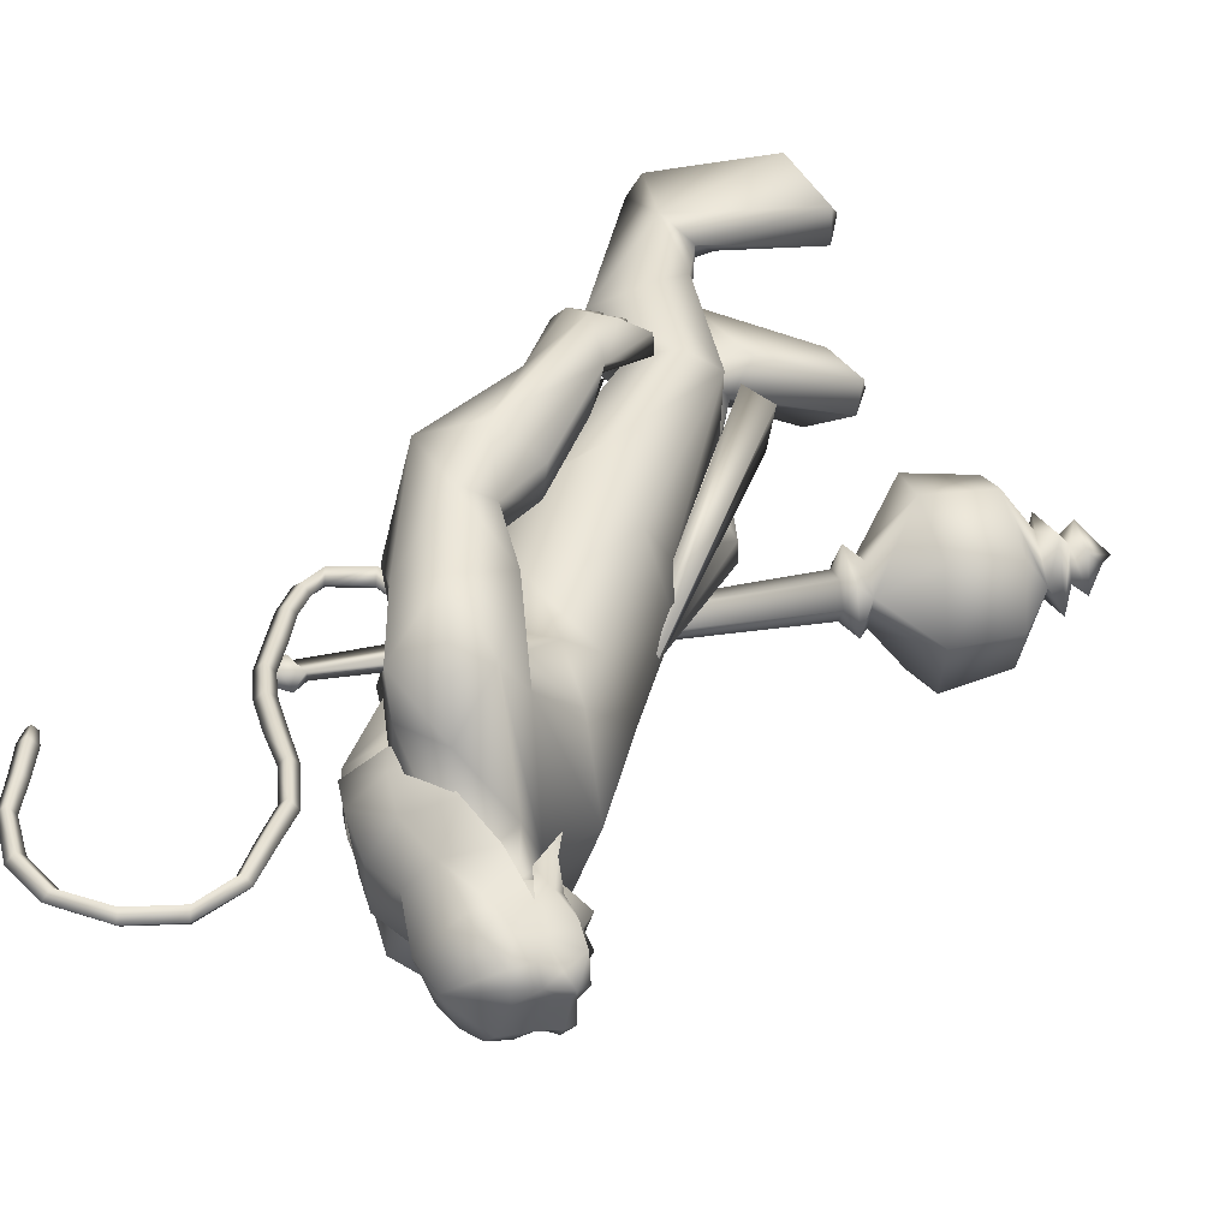
<metadata>
{"format":"obj","ext":"obj","renderer":"f3d","projection":"perspective","resolution":1024,"background":"white","views":[{"elev":37.9,"azim":14.6,"up":"+Y"}]}
</metadata>
<code>
o body_mesh15-geometry.001
v -0.4087 -0.3522 0.3526
v 0.05088 -0.1293 1.203
v -0.2544 -0.2904 0.3255
v -0.4031 -0.3277 1.497
v -0.4597 -0.7308 1.511
v -0.0735 -0.3465 1.835
v -0.1222 -0.697 1.878
v 0.1989 -0.855 1.914
v -0.08508 -0.9356 1.374
v -0.5384 -0.4615 -0.2499
v 0.1291 -0.4143 0.9592
v 0.2058 -0.2514 1.701
v 0.4953 -0.3766 2.063
v 0.2684 -0.09012 2.01
v -0.5835 -0.5679 3.128
v -0.4249 -0.1653 2.801
v -0.8353 -0.3856 3.34
v -0.7527 0.03885 3.318
v -0.6079 0.03059 4.005
v -0.7868 0.4719 3.348
v -0.4099 0.4606 4.29
v -0.1773 0.6477 4.129
v -0.4602 -0.4274 4.257
v -0.2481 -0.6298 4.13
v -0.1424 -0.8732 3.059
v 0.4562 -0.7144 1.834
v 0.07705 -0.7213 0.87
v -0.2335 -0.6755 0.1754
v 0.0398 -0.5651 0.2747
v -0.4599 -0.6698 -0.2643
v 0.4448 -1.072 -0.2388
v 0.5777 -0.4147 -0.2539
v 0.8516 -0.7002 -0.2676
v 0.8609 -0.539 -0.1276
v 0.8259 -0.8337 -0.1192
v 0.1322 -0.3882 0.01284
v 0.156 -0.6092 3.423
v 0.3384 -0.324 3.241
v 0.01132 -0.001274 2.864
v 0.2597 -0.01747 3.011
v 0.4235 -0.02718 3.396
v 0.1949 -0.4272 4.281
v 0.4382 -0.02761 4.349
v -0.01627 -0.6542 4.516
v -0.6218 0.0312 4.64
v 0.05945 0.6453 4.517
v -0.0245 0.8568 4.919
v -0.7295 0.7326 5.203
v -0.5064 0.6668 4.74
v -0.7567 0.8957 4.909
v -0.6203 1.046 5.451
v -0.7691 1.127 4.884
v -0.2379 1.142 5.549
v -0.211 0.7436 5.638
v -0.571 0.7301 5.511
v -0.07834 0.196 5.996
v -0.2055 0.008636 6.026
v -0.6164 0.04853 5.408
v -0.803 -0.6529 5.219
v -0.1283 -0.8526 4.914
v 0.2493 -0.6901 5.038
v 0.2407 0.3983 4.282
v 0.2234 0.5874 3.347
v 0.3557 0.2771 3.205
v -0.424 0.0204 2.948
v -0.4498 0.2084 2.821
v -0.5386 0.6257 3.159
v 0.3347 0.6454 5.049
v 0.4597 -0.06025 5.166
v -0.003424 -0.8644 5.218
v 0.2151 -0.09075 5.459
v -0.1342 -1.137 5.336
v 0.002924 -0.3518 5.565
v -0.3154 -0.7211 5.635
v -0.1677 -0.2207 5.996
v -0.6396 -0.6653 5.52
v 0.09105 -0.3175 5.896
v 0.2768 -0.1134 5.703
v 0.2074 0.1582 5.892
v 0.3914 0.1106 5.798
v 0.2156 0.2004 6.264
v 0.3089 0.1919 6.223
v -0.135 0.09633 6.353
v 0.1252 0.2502 5.563
v 0.1023 0.8482 5.234
v -0.1572 0.8744 4.616
v -0.1389 1.126 4.591
v -0.7245 0.8784 4.215
v -0.4004 1 4.158
v -0.6613 0.8622 3.813
v -0.929 0.9888 4.555
v -0.951 1.117 3.79
v -0.9473 1.381 3.9
v -0.5003 1.583 3.922
v -0.5909 1.427 4.327
v -0.4324 1.303 4.938
v -0.02816 1.141 5.372
v -0.3634 1.271 4.216
v -0.221 1.064 3.873
v -0.1767 1.348 3.906
v -0.423 1.068 3.248
v -0.4505 1.296 2.811
v -0.5277 1.425 3.148
v -0.1398 1.169 3.171
v -0.5082 1.43 2.639
v -0.3977 1.557 2.703
v -0.2502 1.585 2.764
v -0.07473 1.472 3.076
v -0.3906 0.9669 2.964
v -0.1988 1.058 2.627
v -0.2153 1.24 2.898
v 0.0638 1.178 2.496
v -0.08292 1.558 2.741
v -0.1961 1.186 2.368
v -0.2513 1.399 2.462
v 0.0892 1.423 2.633
v -0.1066 1.392 2.482
v -0.04342 1.141 2.36
v -0.389 1.232 2.458
v -0.1245 -0.2186 6.336
v 0.2755 -0.3588 5.789
v 0.4375 -0.1438 5.668
v 0.5798 -0.06225 5.798
v 0.507 -0.2956 5.8
v 0.4462 -0.39 6.134
v 0.06809 -0.3618 6.188
v 0.4796 -0.2298 6.011
v 0.5564 -0.06159 5.931
v 0.5594 0.05484 6.133
v 0.5752 0.04759 6.354
v 0.608 -0.1899 6.353
v 0.4673 -0.3859 6.358
v 0.5854 -0.1908 6.128
v 0.6209 -0.1978 5.945
v 0.09417 -0.3561 6.267
v -0.6524 -0.6021 4.786
v -0.3745 -0.8456 4.595
v -0.6863 -0.9764 5.489
v -0.967 -0.9836 4.987
v -1.163 -0.8782 4.725
v -1.035 -0.7786 4.345
v -0.4055 -1.098 4.565
v -0.9445 -1.341 4.419
v -0.7377 -1.209 4.246
v -1.019 -1.499 3.982
v -1.402 -1.248 4.152
v -1.429 -0.9806 4.051
v -1.131 -0.7624 3.93
v -0.6233 -1.245 4.977
v -0.3163 -1.117 5.534
v -0.759 -0.9351 4.196
v -0.7311 -1.014 3.804
v -0.7103 -1.302 3.823
v -1.402 -1.331 3.301
v -1.179 -0.9778 3.298
v -0.9356 -1.143 3.112
v -0.9629 -1.365 3.188
v -1.349 -1.518 2.84
v -1.506 -1.482 2.855
v -1.625 -1.347 2.847
v -1.486 -1.215 2.961
v -1.291 -1.209 2.923
v -1.126 -1.19 2.894
v -1.088 -1.447 2.634
v -1.217 -1.509 2.744
v -1.483 -1.337 2.566
v -1.467 -1.129 2.448
v -1.062 -1.046 2.604
v -1.187 -1.138 2.424
v -1.335 -1.095 2.366
v -1.347 -1.34 2.514
v -1.595 -1.16 2.621
v -0.2547 0.3594 1.819
v -0.2555 0.712 1.868
v -0.06904 0.8921 2.969
v 0.3241 0.6598 1.784
v 0.3504 0.3214 2.004
v 0.08759 0.06118 1.972
v 0.00722 0.2319 1.667
v -0.6015 0.3751 1.494
v -0.1884 0.1297 1.181
v -0.6726 0.4053 0.394
v -0.5327 0.3285 0.3155
v -0.6555 0.2832 -0.2596
v -0.8167 0.5331 -0.2537
v -0.7065 0.7283 -0.2646
v 0.2969 0.3605 -0.2546
v 0.2374 1.029 -0.2393
v 0.6007 0.6142 -0.2684
v 0.5899 0.7496 -0.1199
v -0.4786 0.7089 0.1737
v -0.6112 0.7817 1.511
v -0.2252 0.9452 1.355
v 0.07899 0.8333 1.866
v -0.08706 0.4044 0.9489
v -0.1151 0.7178 0.8534
v -0.2167 0.569 0.2685
v -0.1474 0.3833 0.0122
v 0.5922 0.4528 -0.1284
v -0.3605 -0.2328 -0.2592
v 0.4233 0.02235 3.766
v 0.3875 -0.1315 3.743
v 0.5687 0.1853 1.369
v 0.4927 -0.2447 1.264
v 0.3062 0.07137 3.766
v 0.3411 0.3025 1.369
f 1 2 3
f 4 2 1
f 4 5 6
f 6 5 7
f 5 8 7
f 5 9 8
f 4 1 5
f 5 1 10
f 2 11 3
f 12 11 2
f 12 13 11
f 12 14 13
f 6 14 12
f 15 6 7
f 15 16 6
f 16 15 17
f 17 15 25
f 15 7 25
f 7 8 25
f 9 26 8
f 9 27 26
f 28 27 9
f 28 29 27
f 30 31 28
f 32 31 30
f 32 33 31
f 32 34 33
f 34 29 35
f 36 29 34
f 28 35 29
f 35 28 31
f 31 33 35
f 34 35 33
f 3 29 36
f 11 29 3
f 27 29 11
f 26 27 11
f 26 11 13
f 25 8 26
f 25 26 37
f 38 37 26
f 40 38 39
f 41 38 40
f 37 38 41
f 24 42 44
f 23 24 44
f 45 19 23
f 45 21 19
f 21 47 46
f 48 47 21
f 48 49 47
f 48 50 49
f 51 50 48
f 51 52 50
f 53 51 54
f 51 55 54
f 55 51 48
f 55 57 56
f 57 55 58
f 55 48 58
f 58 48 45
f 48 21 45
f 59 45 23
f 23 44 60
f 60 44 61
f 61 44 42
f 61 42 43
f 43 41 62
f 43 42 41
f 63 41 64
f 41 40 64
f 64 40 39
f 65 66 39
f 66 65 18
f 18 65 16
f 65 39 16
f 39 38 13
f 38 26 13
f 39 13 14
f 6 39 14
f 16 39 6
f 18 16 17
f 20 175 67
f 21 46 22
f 22 46 62
f 68 62 46
f 68 43 62
f 69 43 68
f 69 61 43
f 60 61 70
f 69 70 61
f 71 70 69
f 71 72 70
f 73 72 71
f 73 74 72
f 75 74 73
f 75 76 74
f 76 58 59
f 57 58 76
f 57 76 75
f 75 73 77
f 77 73 71
f 77 71 78
f 79 78 71
f 79 80 78
f 81 82 79
f 56 81 79
f 83 81 56
f 83 56 57
f 56 79 84
f 79 71 84
f 84 71 97
f 71 85 97
f 71 69 85
f 85 69 68
f 47 85 68
f 86 85 47
f 85 86 87
f 88 89 86
f 88 90 89
f 91 90 88
f 92 90 91
f 91 93 92
f 93 52 95
f 52 93 91
f 91 88 49
f 88 86 49
f 49 86 47
f 91 49 50
f 50 52 91
f 52 96 95
f 52 51 96
f 51 53 96
f 96 53 97
f 97 53 54
f 97 54 84
f 56 84 54
f 54 55 56
f 85 87 97
f 96 97 87
f 95 96 87
f 87 86 89
f 87 89 98
f 98 89 99
f 90 99 89
f 94 98 100
f 95 98 94
f 95 87 98
f 93 95 94
f 98 99 100
f 90 101 99
f 92 101 90
f 92 102 101
f 92 103 102
f 93 103 92
f 93 94 103
f 100 99 104
f 101 104 99
f 102 103 105
f 103 106 105
f 103 107 106
f 103 94 107
f 94 108 107
f 94 100 108
f 100 104 108
f 109 110 104
f 111 110 109
f 104 110 111
f 108 104 111
f 108 111 112
f 111 113 112
f 102 111 101
f 106 111 102
f 111 106 114
f 106 115 114
f 106 107 115
f 107 108 113
f 113 108 116
f 108 112 116
f 113 116 112
f 107 113 117
f 113 118 117
f 111 118 113
f 111 107 118
f 111 114 107
f 107 114 115
f 107 117 118
f 102 119 106
f 102 105 119
f 106 119 105
f 101 111 109
f 101 109 104
f 47 68 46
f 83 57 75
f 83 75 120
f 120 75 126
f 75 77 126
f 78 121 77
f 78 122 121
f 123 122 80
f 123 124 122
f 121 124 125
f 124 121 122
f 77 121 125
f 77 125 126
f 125 124 127
f 127 124 128
f 128 124 123
f 128 123 80
f 80 122 78
f 80 129 128
f 79 129 80
f 79 82 129
f 82 130 129
f 130 131 129
f 132 125 131
f 126 125 132
f 133 125 127
f 131 125 133
f 131 133 129
f 127 134 133
f 128 134 127
f 128 133 134
f 129 133 128
f 120 126 135
f 58 45 59
f 59 23 60
f 59 60 136
f 136 60 137
f 137 60 70
f 74 150 72
f 74 138 150
f 76 138 74
f 76 59 138
f 138 59 139
f 59 136 139
f 140 139 136
f 203 206 201
f 140 136 141
f 141 136 137
f 143 144 142
f 143 145 144
f 146 145 143
f 140 147 146
f 147 140 148
f 140 141 148
f 139 140 146
f 146 143 139
f 139 143 149
f 143 142 149
f 149 142 72
f 70 72 142
f 149 72 150
f 139 149 138
f 138 149 150
f 70 142 137
f 141 137 151
f 142 151 137
f 142 144 151
f 144 152 151
f 144 153 152
f 145 153 144
f 148 151 152
f 141 151 148
f 146 154 145
f 146 147 154
f 147 148 155
f 148 152 155
f 155 152 156
f 153 156 152
f 153 157 156
f 145 157 153
f 145 158 157
f 154 158 145
f 154 159 158
f 160 159 154
f 161 162 159
f 161 155 162
f 147 155 161
f 147 161 154
f 161 160 154
f 157 163 156
f 157 164 163
f 158 164 157
f 158 165 164
f 159 166 158
f 159 167 166
f 162 167 159
f 162 158 167
f 155 163 162
f 163 168 156
f 155 168 163
f 155 156 168
f 163 165 162
f 163 169 165
f 164 169 163
f 169 164 165
f 162 165 170
f 165 171 170
f 158 171 165
f 158 170 171
f 162 170 158
f 158 166 167
f 172 159 160
f 161 159 172
f 161 172 160
f 66 173 39
f 67 173 66
f 67 174 173
f 67 175 174
f 64 176 63
f 64 177 176
f 39 177 64
f 39 178 177
f 173 178 39
f 173 179 178
f 180 179 173
f 180 181 179
f 182 181 180
f 182 183 181
f 182 184 183
f 185 184 182
f 186 184 185
f 186 187 184
f 188 187 186
f 188 189 187
f 188 191 190
f 186 191 188
f 186 185 191
f 192 185 182
f 185 192 191
f 192 193 191
f 180 192 182
f 192 194 193
f 192 174 194
f 192 173 174
f 192 180 173
f 174 175 194
f 175 176 194
f 175 63 176
f 179 177 178
f 195 177 179
f 176 177 195
f 193 194 176
f 193 176 196
f 176 195 196
f 195 183 197
f 183 198 197
f 183 184 198
f 184 187 198
f 198 187 199
f 187 189 199
f 190 197 199
f 191 197 190
f 191 196 197
f 191 193 196
f 196 195 197
f 197 198 199
f 188 190 189
f 199 189 190
f 181 183 195
f 179 181 195
f 67 66 20
f 18 20 66
f 36 34 32
f 200 36 32
f 3 36 200
f 1 3 200
f 10 1 200
f 200 30 10
f 200 32 30
f 30 28 10
f 10 28 5
f 5 28 9
f 4 6 12
f 4 12 2
f 202 203 201
f 202 204 203
f 202 205 206
f 202 206 204
f 204 206 203
f 201 205 202
f 206 205 201
f 19 18 17
f 19 20 18
f 21 20 19
f 20 21 22
f 23 19 17
f 17 24 23
f 17 25 24
f 42 37 41
f 24 37 42
f 24 25 37
f 62 41 63
f 20 22 175
f 22 63 175
f 22 62 63
o Cylinder_Cylinder.001
v 1.048 -0.9472 1.545
v -2.111 -1.09 3.033
v 0.9678 -0.9946 1.392
v -1.984 -1.189 3.083
v 0.9486 -1.193 1.361
v 1.059 -1.268 1.569
v -1.966 -1.063 3.147
v 1.102 -1.113 1.645
v -2.106 -0.9859 3.102
v -2.101 -1.244 3.104
v -2.019 -1.159 3.252
v -2.221 -1.072 3.214
v -2.234 -1.084 3.189
v -2.24 -1.113 3.178
v -2.234 -1.142 3.189
v -2.221 -1.154 3.214
v -2.207 -1.142 3.24
v -2.202 -1.113 3.251
v -2.095 -1.02 3.235
v 1.023 -0.8066 1.362
v 0.932 -1.113 1.182
v 1.023 -1.42 1.362
v 1.236 -1.244 1.74
v 1.188 -0.8867 1.666
v 1.191 -0.8787 1.408
v 1.086 -0.9988 1.218
v 1.111 -1.28 1.261
v 1.242 -1.331 1.511
v 1.287 -1.009 1.603
v 1.121 -1.113 0.7202
v 1.47 -1.813 1.26
v 1.812 -1.101 1.884
v 1.268 -0.6023 0.7887
v 1.267 -1.627 0.8064
v 1.747 -1.624 1.692
v 1.731 -0.5991 1.683
v 1.47 -0.4133 1.26
v 1.306 -1.113 0.5147
v 1.772 -0.664 0.5918
v 1.653 -1.107 0.4236
v 1.76 -1.564 0.5849
v 1.954 -1.773 1.004
v 2.193 -1.563 1.386
v 2.265 -1.119 1.579
v 2.192 -0.6627 1.4
v 1.954 -0.454 1.004
v 2.178 -0.8881 0.8043
v 2.105 -1.113 0.6679
v 2.178 -1.338 0.8043
v 2.325 -1.113 1.083
v 2.357 -0.7681 0.9755
v 2.119 -0.95 0.5124
v 2.204 -1.458 0.6865
v 2.454 -1.277 1.143
v 2.41 -0.9374 0.8327
v 2.301 -1.044 0.6319
v 2.345 -1.289 0.7145
v 2.458 -1.172 0.933
v 2.402 -0.8774 0.6287
v 2.34 -1.113 0.512
v 2.411 -1.351 0.6379
v 2.576 -1.228 0.9499
v 2.543 -0.9336 0.8953
v 2.665 -1.118 0.6255
v 2.567 -1.167 0.6189
v 2.624 -1.113 0.741
f 210 212 213
f 209 211 208
f 211 212 210
f 222 216 217
f 207 230 226
f 214 207 213
f 213 215 225
f 215 218 225
f 213 225 217
f 210 213 217
f 210 217 216
f 210 216 208
f 225 218 224
f 220 208 221
f 215 208 220
f 226 230 235
f 215 219 218
f 207 214 230
f 211 209 227
f 228 227 232
f 209 207 226
f 229 228 234
f 243 242 251
f 227 226 232
f 226 231 232
f 243 235 242
f 232 236 233
f 231 243 232
f 238 234 241
f 237 233 240
f 236 232 239
f 242 238 251
f 213 207 208
f 236 244 240
f 238 241 249
f 249 241 237
f 237 240 247
f 240 244 246
f 244 239 246
f 245 239 243
f 252 251 256
f 256 249 248
f 253 256 257
f 251 250 256
f 255 247 246
f 246 245 253
f 256 255 259
f 245 252 253
f 256 260 257
f 255 254 259
f 257 260 261
f 254 253 258
f 253 257 258
f 264 260 259
f 259 258 263
f 262 258 257
f 265 269 270
f 261 264 268
f 264 263 267
f 267 263 262
f 272 268 271
f 266 265 270
f 267 266 271
f 272 271 270
f 208 211 210
f 213 208 215
f 217 225 224
f 223 217 224
f 221 216 222
f 214 212 229
f 229 212 228
f 212 211 228
f 228 211 227
f 243 231 235
f 230 229 235
f 235 229 234
f 234 228 233
f 238 235 234
f 237 234 233
f 235 238 242
f 234 237 241
f 233 236 240
f 232 243 239
f 244 236 239
f 250 249 256
f 248 247 255
f 265 261 269
f 266 262 265
f 262 261 265
f 269 268 272
f 212 214 213
f 223 222 217
f 218 219 220
f 224 218 220
f 222 223 221
f 223 224 221
f 224 220 221
f 208 216 221
f 219 215 220
f 231 226 235
f 214 229 230
f 209 226 227
f 233 228 232
f 252 243 251
f 238 250 251
f 207 209 208
f 250 238 249
f 248 249 237
f 248 237 247
f 247 240 246
f 239 245 246
f 252 245 243
f 253 252 256
f 255 256 248
f 254 255 246
f 254 246 253
f 260 256 259
f 254 258 259
f 260 264 261
f 263 264 259
f 258 262 263
f 261 262 257
f 269 272 270
f 269 261 268
f 268 264 267
f 266 267 262
f 268 267 271
f 271 266 270
o tail_mesh15-geometry
v -0.5515 0.03491 3.896
v -1.016 0.06618 3.599
v -0.5617 0.1528 3.969
v -1.052 0.1623 3.674
v -0.6058 0.03614 4.073
v -1.102 0.06719 3.749
v -0.5846 -0.08174 3.973
v -1.063 -0.02894 3.671
v -1.334 0.08732 3.47
v -1.315 0.1686 3.55
v -1.304 0.08817 3.631
v -1.323 0.006913 3.552
v -1.748 0.1228 3.801
v -1.677 0.1894 3.828
v -1.615 0.1234 3.857
v -1.68 0.05679 3.834
v -1.725 0.1529 4.333
v -1.653 0.2195 4.326
v -1.584 0.1536 4.327
v -1.652 0.08693 4.334
v -1.585 0.1871 4.908
v -1.521 0.2537 4.878
v -1.457 0.1878 4.856
v -1.518 0.1211 4.885
v -1.26 0.2205 5.427
v -1.207 0.2871 5.402
v -1.144 0.2212 5.382
v -1.203 0.1545 5.408
v -1.153 0.2557 6.059
v -1.097 0.3223 6.069
v -1.031 0.2564 6.082
v -1.097 0.1897 6.076
v -1.279 0.2867 6.625
v -1.263 0.3533 6.681
v -1.249 0.2874 6.743
v -1.268 0.2207 6.684
v -1.929 0.3214 6.732
v -1.964 0.3881 6.776
v -2.006 0.3221 6.824
v -1.97 0.2554 6.773
v -2.36 0.3544 6.278
v -2.415 0.4211 6.287
v -2.478 0.3551 6.292
v -2.418 0.2884 6.28
v -2.447 0.382 5.767
v -2.512 0.4487 5.779
v -2.579 0.3827 5.783
v -2.514 0.316 5.772
v -2.499 0.3887 5.655
v -2.538 0.4281 5.662
v -2.577 0.3891 5.665
v -2.539 0.3497 5.658
v -1.144 0.2381 5.739
v -1.08 0.1721 5.75
v -1.014 0.2388 5.754
v -1.08 0.3047 5.743
v -1.614 0.304 6.754
v -1.605 0.2381 6.809
v -1.591 0.3047 6.87
v -1.598 0.3707 6.807
v -1.152 0.2712 6.378
v -1.101 0.2052 6.388
v -1.041 0.2719 6.398
v -1.099 0.3378 6.38
v -1.684 0.17 4.636
v -1.615 0.104 4.635
v -1.549 0.1707 4.626
v -1.616 0.2366 4.627
v -1.757 0.1378 4.067
v -1.69 0.07186 4.07
v -1.623 0.1385 4.065
v -1.69 0.2045 4.062
v -1.435 0.2038 5.166
v -1.366 0.1378 5.14
v -1.306 0.2045 5.111
v -1.369 0.2704 5.134
v -2.203 0.3379 6.54
v -2.245 0.2719 6.582
v -2.286 0.3386 6.631
v -2.24 0.4046 6.587
v -2.4 0.3682 6.016
v -2.461 0.3022 6.015
v -2.527 0.3689 6.026
v -2.46 0.4349 6.022
v -1.627 0.105 3.573
v -1.609 0.03185 3.646
v -1.584 0.1058 3.713
v -1.602 0.179 3.643
v -0.793 0.05054 3.771
v -0.8599 0.1575 3.859
v -0.9324 0.05166 3.937
v -0.8699 -0.05534 3.852
f 361 274 362
f 362 276 363
f 274 280 281
f 364 280 274
f 363 278 280
f 273 275 279
f 357 358 288
f 280 278 284
f 278 276 282
f 276 274 281
f 341 342 292
f 358 359 287
f 359 360 287
f 360 357 286
f 337 338 296
f 342 343 291
f 343 344 291
f 344 341 290
f 345 346 300
f 338 339 295
f 339 340 295
f 340 337 294
f 325 326 304
f 346 347 299
f 347 348 299
f 348 345 298
f 333 334 308
f 326 327 303
f 327 328 303
f 328 325 302
f 329 330 312
f 334 335 307
f 335 336 307
f 336 333 306
f 349 350 316
f 330 331 311
f 331 332 311
f 332 329 310
f 353 354 320
f 350 351 315
f 351 352 315
f 352 349 314
f 317 320 324
f 354 355 319
f 355 356 319
f 356 353 318
f 322 321 323
f 320 319 323
f 319 318 323
f 318 317 322
f 297 300 326
f 300 299 327
f 299 298 327
f 298 297 328
f 305 308 330
f 308 307 331
f 307 306 331
f 306 305 332
f 301 304 334
f 304 303 335
f 303 302 335
f 302 301 336
f 289 292 338
f 292 291 339
f 291 290 339
f 290 289 340
f 285 288 342
f 288 287 343
f 287 286 343
f 286 285 344
f 293 296 346
f 296 295 347
f 295 294 347
f 294 293 348
f 309 312 350
f 312 311 351
f 311 310 351
f 310 309 352
f 313 316 354
f 316 315 355
f 315 314 355
f 314 313 356
f 281 284 358
f 284 283 359
f 283 282 359
f 282 281 360
f 273 361 362
f 275 362 363
f 279 364 273
f 277 363 279
f 274 276 362
f 276 278 363
f 280 284 281
f 361 364 274
f 364 363 280
f 275 277 279
f 285 357 288
f 278 283 284
f 283 278 282
f 282 276 281
f 289 341 292
f 288 358 287
f 360 286 287
f 357 285 286
f 293 337 296
f 292 342 291
f 344 290 291
f 341 289 290
f 297 345 300
f 296 338 295
f 340 294 295
f 337 293 294
f 301 325 304
f 300 346 299
f 348 298 299
f 345 297 298
f 305 333 308
f 304 326 303
f 328 302 303
f 325 301 302
f 309 329 312
f 308 334 307
f 336 306 307
f 333 305 306
f 313 349 316
f 312 330 311
f 332 310 311
f 329 309 310
f 317 353 320
f 316 350 315
f 352 314 315
f 349 313 314
f 321 317 324
f 320 354 319
f 356 318 319
f 353 317 318
f 321 324 323
f 324 320 323
f 318 322 323
f 317 321 322
f 325 297 326
f 326 300 327
f 298 328 327
f 297 325 328
f 329 305 330
f 330 308 331
f 306 332 331
f 305 329 332
f 333 301 334
f 334 304 335
f 302 336 335
f 301 333 336
f 337 289 338
f 338 292 339
f 290 340 339
f 289 337 340
f 341 285 342
f 342 288 343
f 286 344 343
f 285 341 344
f 345 293 346
f 346 296 347
f 294 348 347
f 293 345 348
f 349 309 350
f 350 312 351
f 310 352 351
f 309 349 352
f 353 313 354
f 354 316 355
f 314 356 355
f 313 353 356
f 357 281 358
f 358 284 359
f 282 360 359
f 281 357 360
f 275 273 362
f 277 275 363
f 364 361 273
f 363 364 279
o hair_mesh18-geometry
v -0.1119 -0.3646 6.361
v 0.002234 -0.4395 6.266
v 0.04026 -0.3936 6.467
v -0.3372 -0.2931 6.042
v -0.09366 -0.5139 5.937
v -0.3921 -0.5173 5.79
v -0.6107 -0.2682 5.893
v -0.6288 -0.4453 5.569
v -0.76 -0.2611 5.636
v -0.8102 -0.2423 5.448
v -0.9256 0.1845 5.422
v -0.8012 0.2298 5.684
v -0.5685 0.5021 5.63
v -0.4337 0.4399 5.887
v -0.366 0.6016 5.562
v -0.124 0.555 5.78
v -0.1807 0.3355 6.035
v -0.3679 0.1215 6.091
v -0.6175 0.11 5.926
v -0.2165 -0.03076 6.393
v 0.0536 0.3 6.354
v -0.02657 -0.08741 6.553
v 0.2022 0.2568 6.461
v 0.3305 0.1565 6.541
v 0.3554 0.06633 6.59
v 0.354 -0.06124 6.565
v 0.2826 -0.2482 6.618
v 0.1995 -0.3698 6.546
v 0.1586 -0.4359 6.365
v 0.1812 -0.4551 6.112
v 0.293 -0.4517 6.298
v 0.4108 -0.5358 6.153
v 0.2331 -0.5435 5.996
v 0.06814 -0.4189 5.673
v 0.1595 -0.4879 5.64
v 0.1031 -0.5398 5.336
v 0.1904 -0.4123 5.627
v 0.3239 -0.3835 5.887
v 0.4591 -0.4036 6.082
v 0.5391 -0.4043 6.214
v 0.5263 -0.5006 6.283
v 0.4654 -0.3778 6.369
v 0.3258 -0.413 6.459
v 0.4315 -0.2696 6.519
v 0.6142 -0.1165 6.386
v 0.5033 0.02208 6.495
v 0.4609 0.1635 6.455
v 0.3261 0.2366 6.358
v 0.4518 0.1863 6.291
v 0.5699 0.04183 6.364
v 0.6552 -0.02296 6.418
v 0.6247 -0.1958 6.306
v 0.5833 -0.3121 6.421
v 0.6315 -0.3535 6.332
v 0.7051 -0.05815 6.329
v 0.6466 0.02748 6.21
v 0.6823 0.1258 6.277
v 0.5946 0.2023 6.145
v 0.5667 0.0807 6.067
v 0.445 0.1027 5.882
v 0.4247 0.2262 5.988
v 0.3536 0.2375 6.105
v 0.189 0.3108 6.258
v 0.1374 0.4143 5.927
v 0.2621 0.2085 5.827
v 0.387 0.2648 5.786
v 0.3669 0.1355 5.775
v 0.3412 0.2119 5.53
v -0.6222 0.5066 5.442
f 365 366 367
f 368 366 365
f 368 369 366
f 368 370 369
f 371 370 368
f 371 372 370
f 373 372 371
f 374 372 373
f 373 375 374
f 376 375 373
f 376 377 375
f 378 377 376
f 377 378 379
f 378 380 379
f 378 381 380
f 378 382 381
f 382 378 383
f 383 378 376
f 383 376 371
f 371 376 373
f 382 383 371
f 382 371 368
f 384 382 368
f 384 381 382
f 384 385 381
f 386 385 384
f 385 386 387
f 387 386 388
f 388 386 389
f 389 386 390
f 390 386 391
f 386 392 391
f 386 367 392
f 386 365 367
f 386 384 365
f 384 368 365
f 367 393 392
f 367 366 393
f 366 394 393
f 369 394 366
f 393 394 395
f 394 396 395
f 394 397 396
f 398 397 394
f 398 399 397
f 398 400 399
f 399 400 401
f 402 399 401
f 397 399 402
f 396 397 402
f 396 402 403
f 404 396 403
f 405 396 404
f 395 396 405
f 406 395 405
f 395 406 407
f 408 407 406
f 408 391 407
f 390 391 408
f 409 390 408
f 410 390 409
f 389 390 410
f 411 389 410
f 411 388 389
f 388 411 412
f 412 411 413
f 411 414 413
f 411 410 414
f 410 415 414
f 410 409 415
f 415 409 416
f 417 416 409
f 417 418 416
f 417 405 418
f 417 406 405
f 408 406 417
f 409 408 417
f 418 405 404
f 418 404 416
f 415 416 419
f 419 416 420
f 419 420 421
f 421 420 422
f 420 423 422
f 422 423 424
f 425 422 424
f 426 422 425
f 426 413 422
f 412 413 426
f 427 412 426
f 387 412 427
f 387 388 412
f 385 387 427
f 381 385 427
f 381 427 428
f 428 427 426
f 381 428 380
f 413 421 422
f 413 414 421
f 414 415 421
f 415 419 421
f 429 426 425
f 429 425 430
f 425 424 430
f 424 431 430
f 430 431 432
f 429 430 432
f 391 392 407
f 392 393 407
f 393 395 407
f 433 377 379
f 377 433 375

</code>
